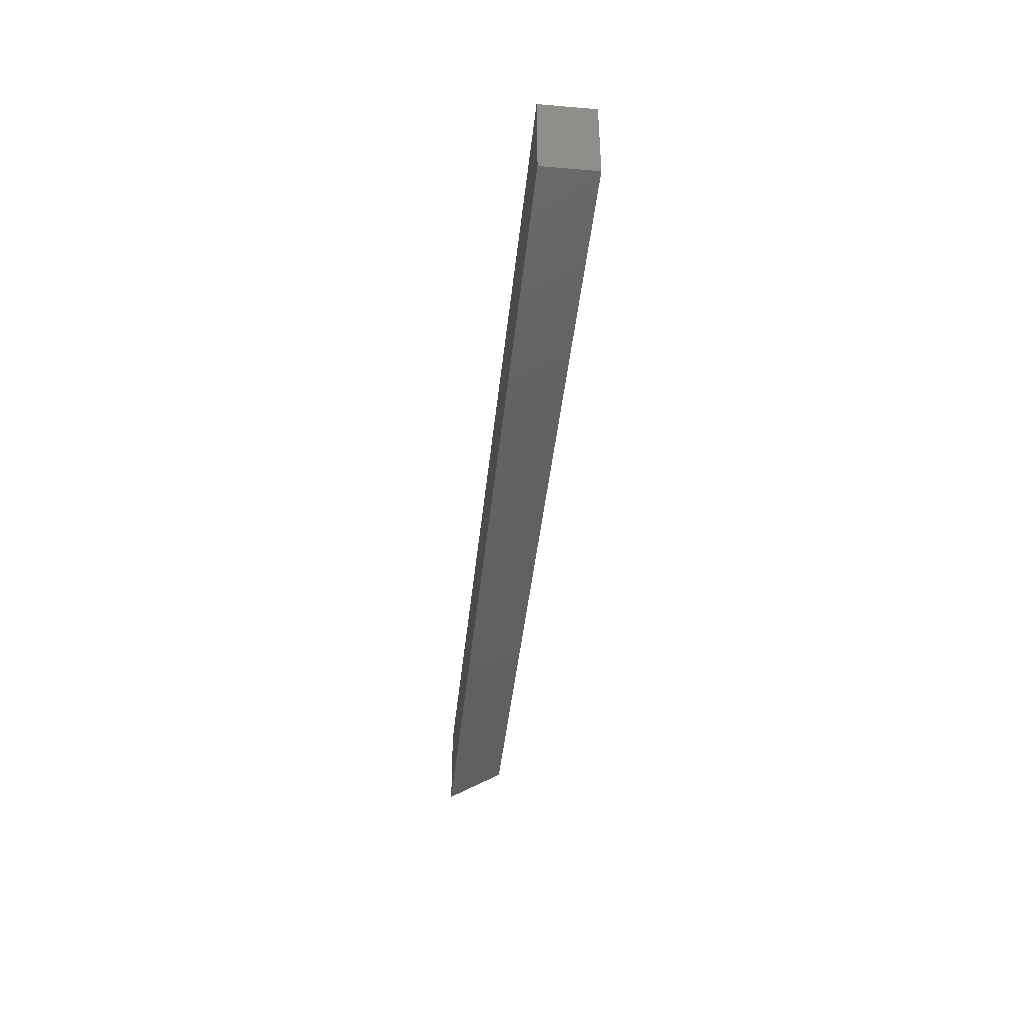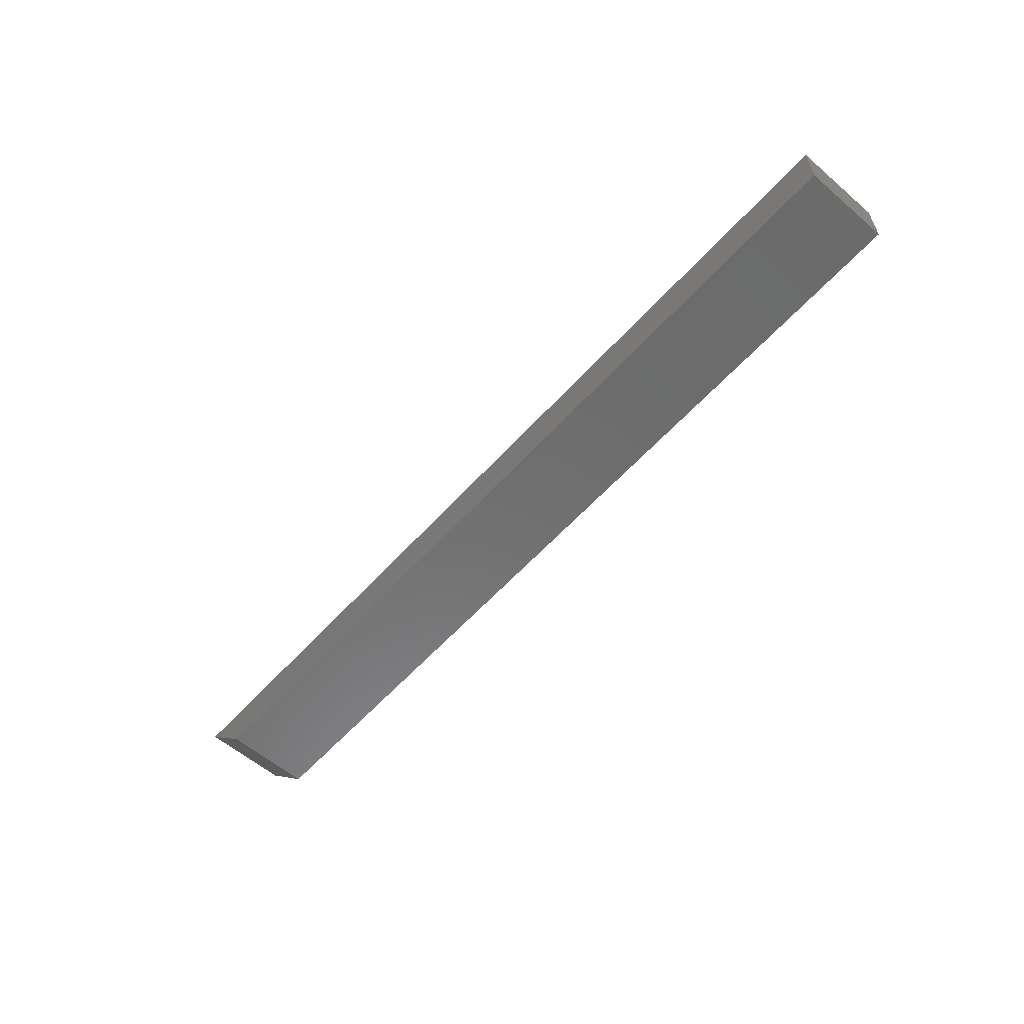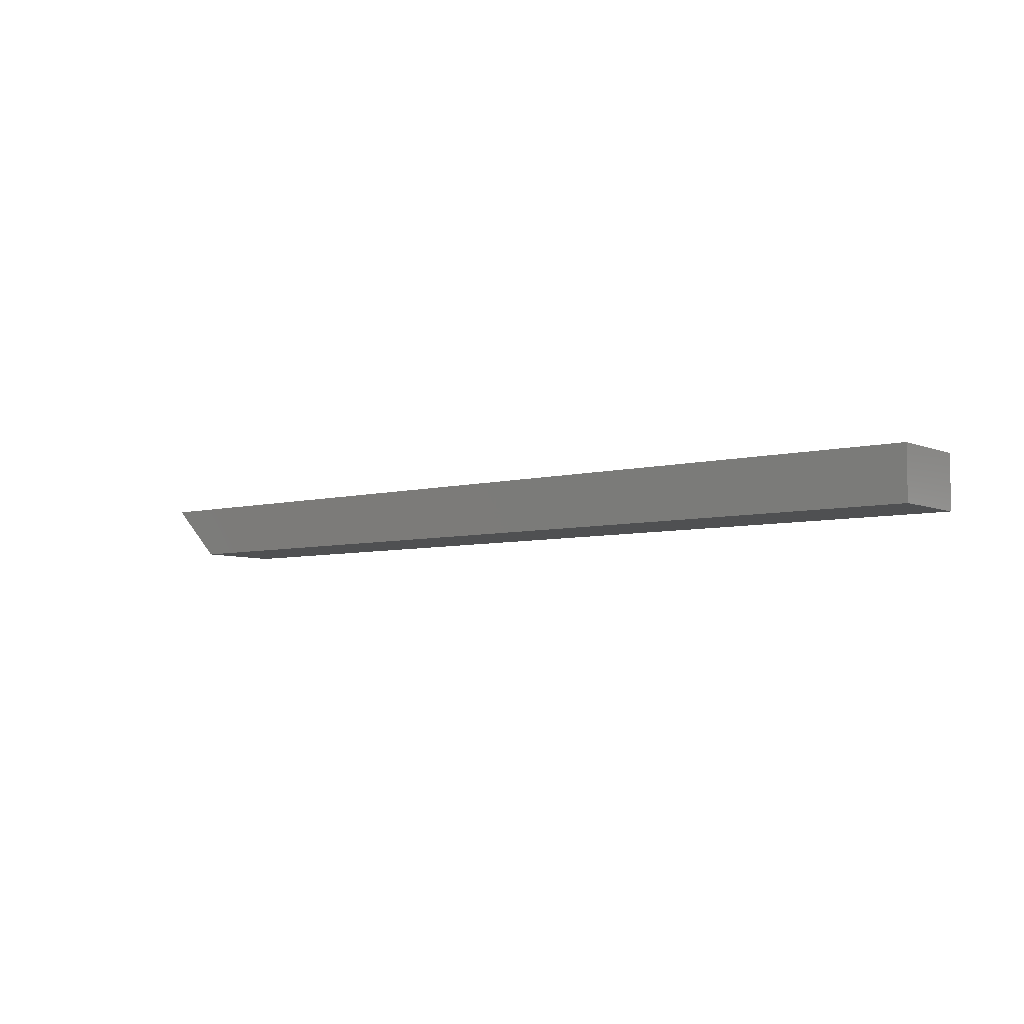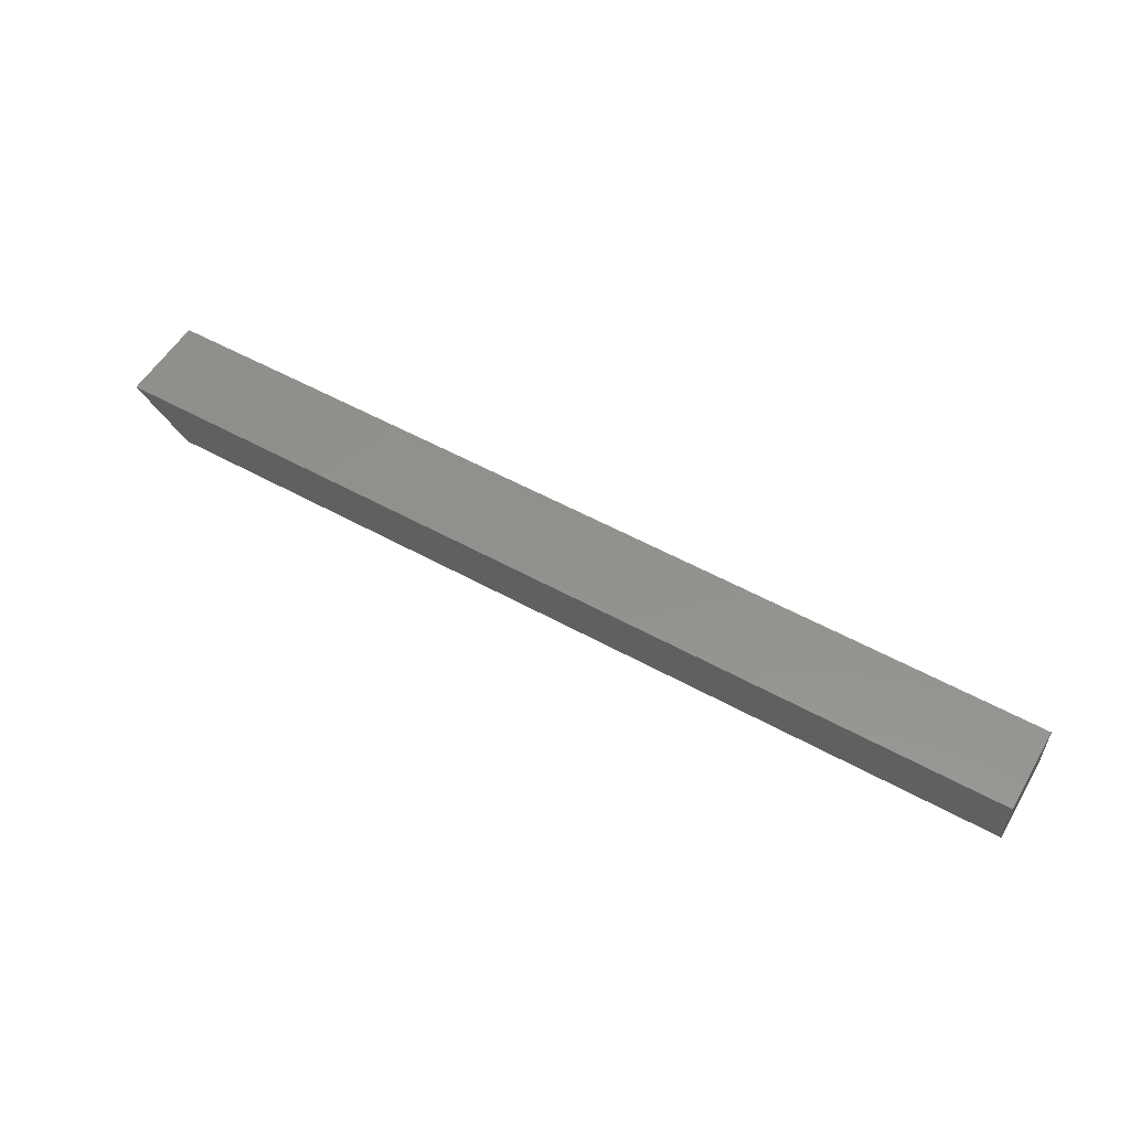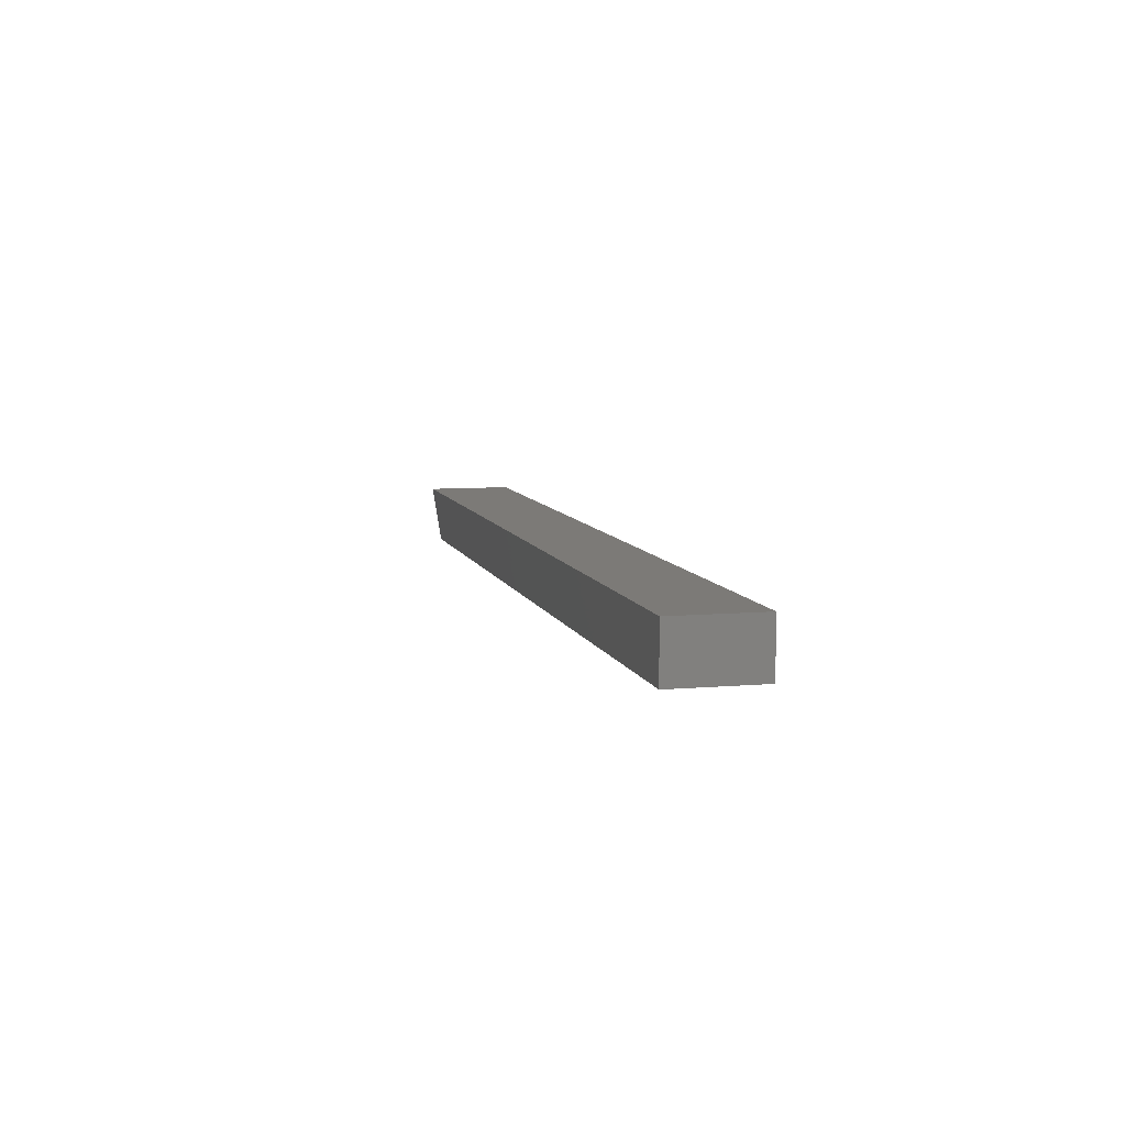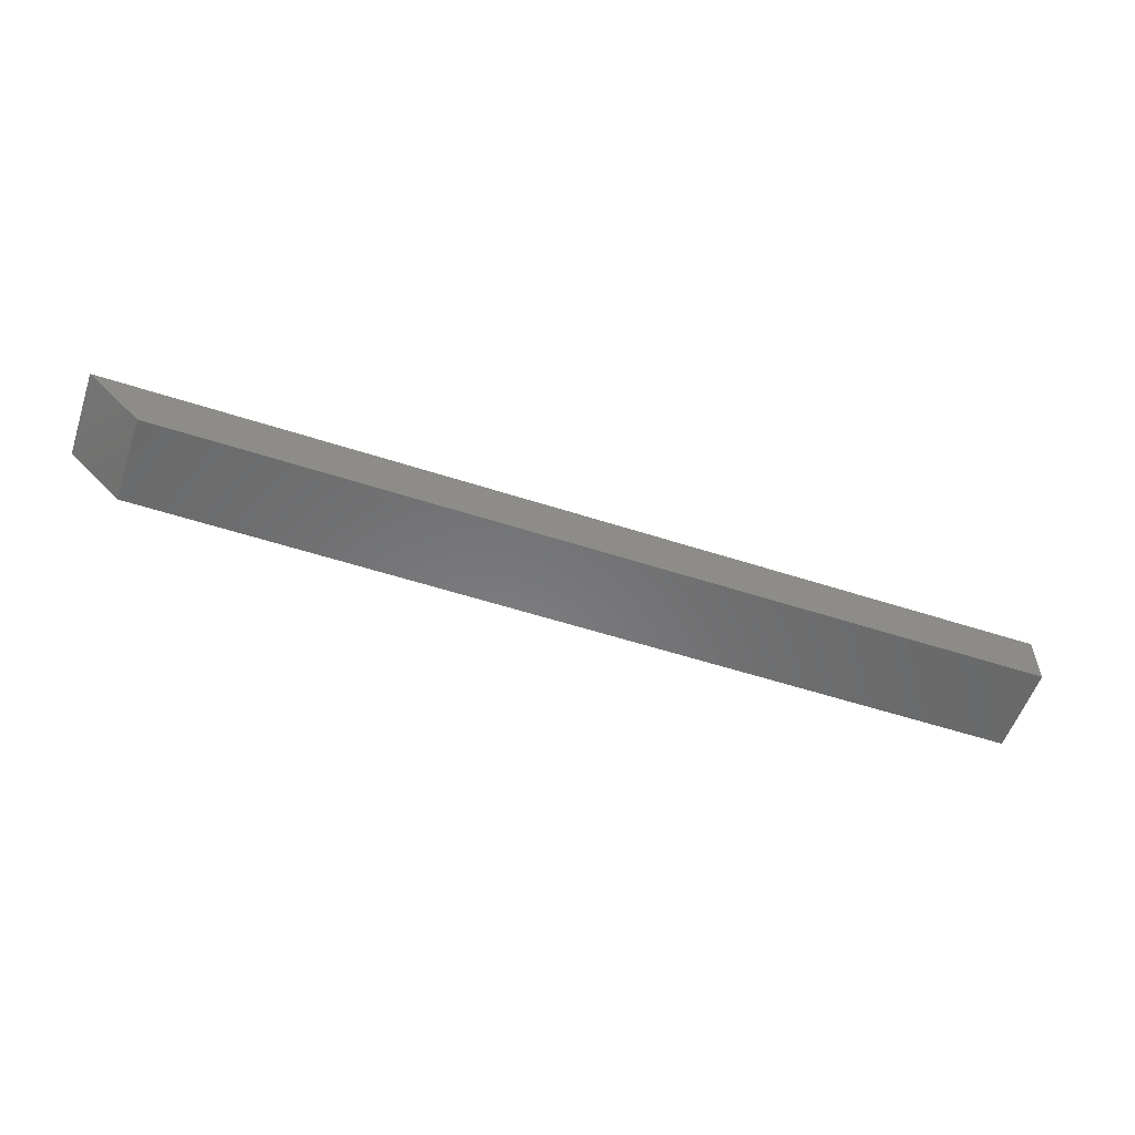
<metadata>
{"format":"stl","ext":"stl","renderer":"f3d","projection":"perspective","resolution":1024,"background":"white","views":[{"elev":-42.5,"azim":-95.8,"up":"+Z"},{"elev":-58.3,"azim":-131.5,"up":"+Y"},{"elev":-6.0,"azim":-141.6,"up":"+Y"},{"elev":55.0,"azim":-149.8,"up":"+Y"},{"elev":7.9,"azim":-103.7,"up":"+Y"},{"elev":-55.9,"azim":161.2,"up":"+Y"}]}
</metadata>
<code>
# stl→obj: 8 verts, 12 faces
v 106.1 1.812 3
v 136.3 0 3
v 138.1 1.812 3
v 106.1 0 3
v 138.1 1.812 0
v 106.1 1.812 0
v 136.3 0 0
v 106.1 0 0
f 1 2 3
f 2 1 4
f 5 1 3
f 1 5 6
f 6 7 8
f 7 6 5
f 8 2 4
f 2 8 7
f 7 3 2
f 3 7 5
f 8 1 6
f 1 8 4

</code>
